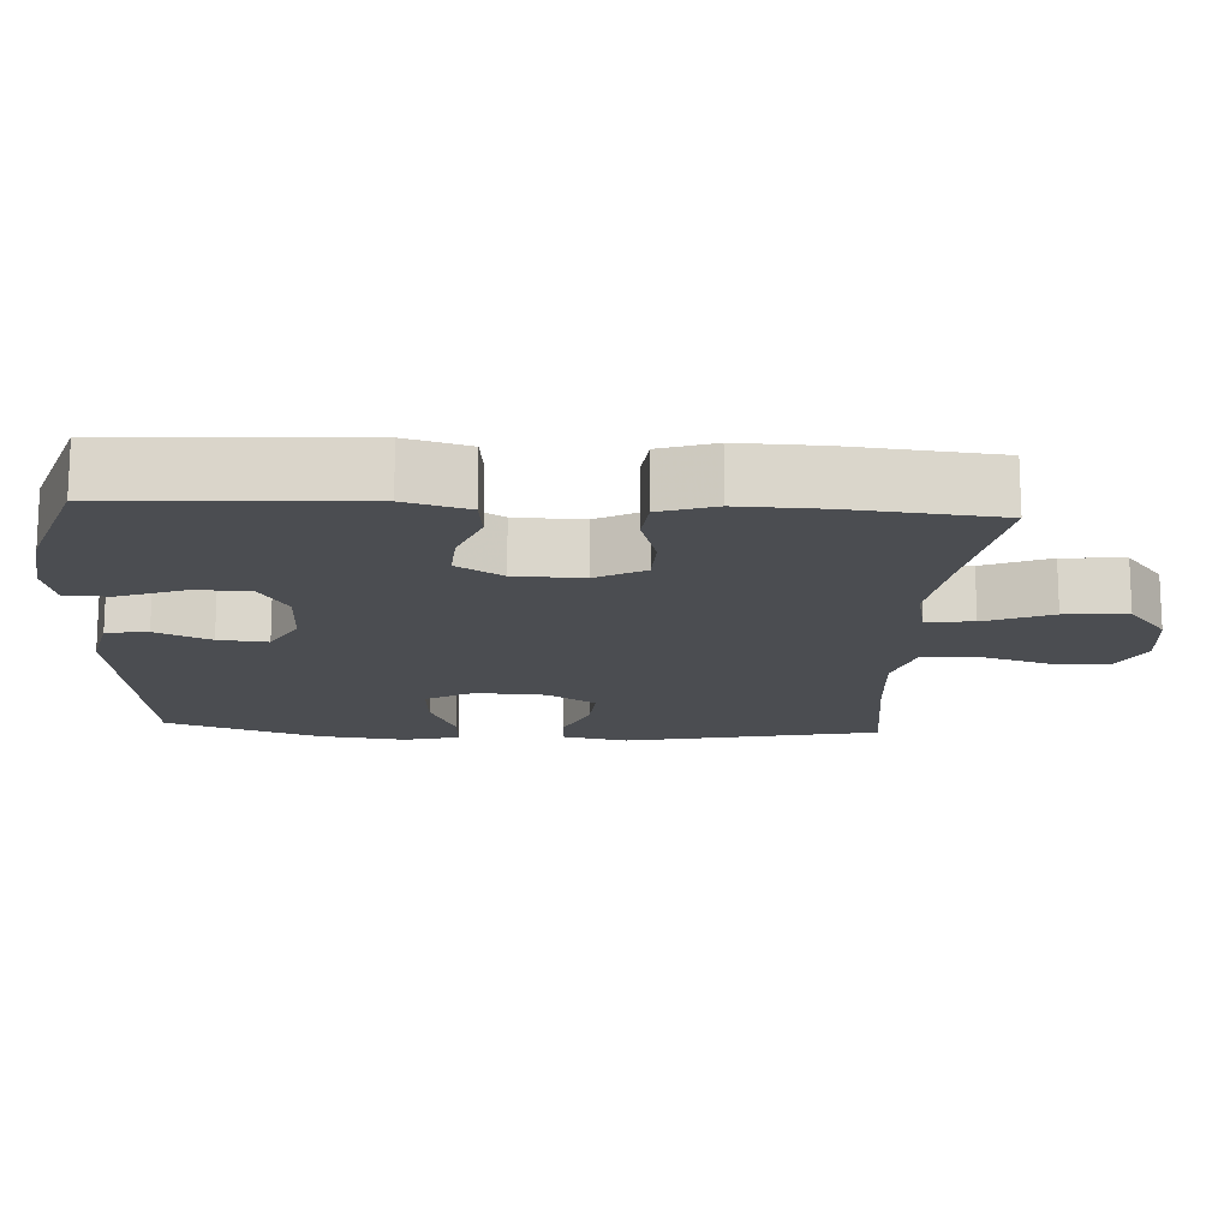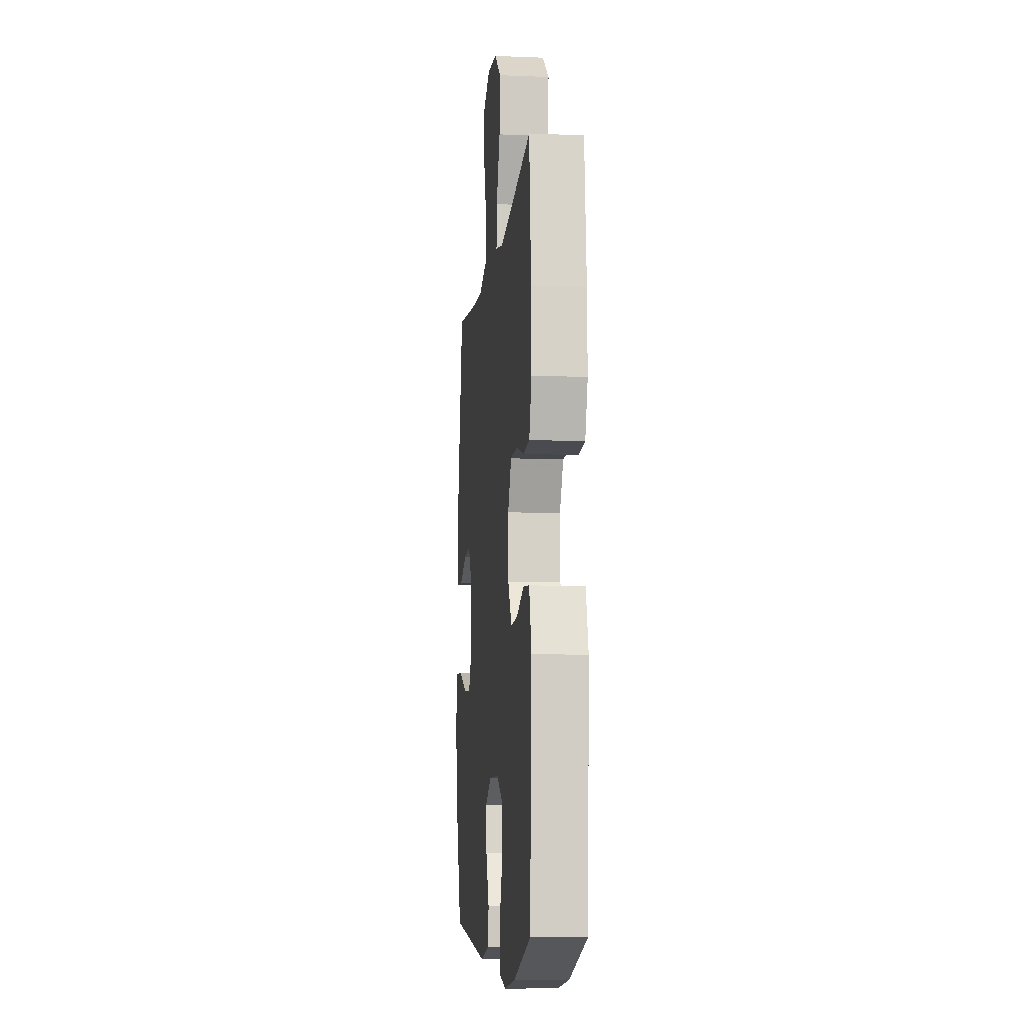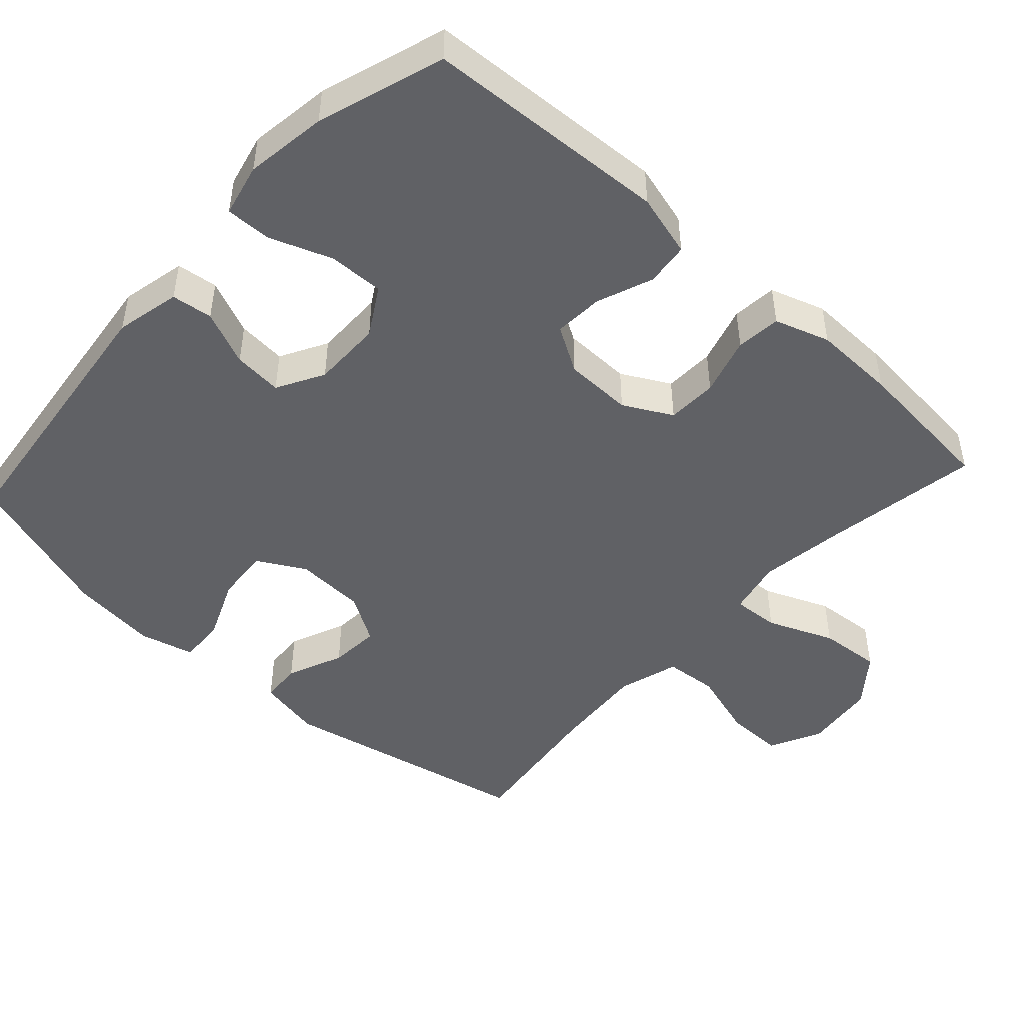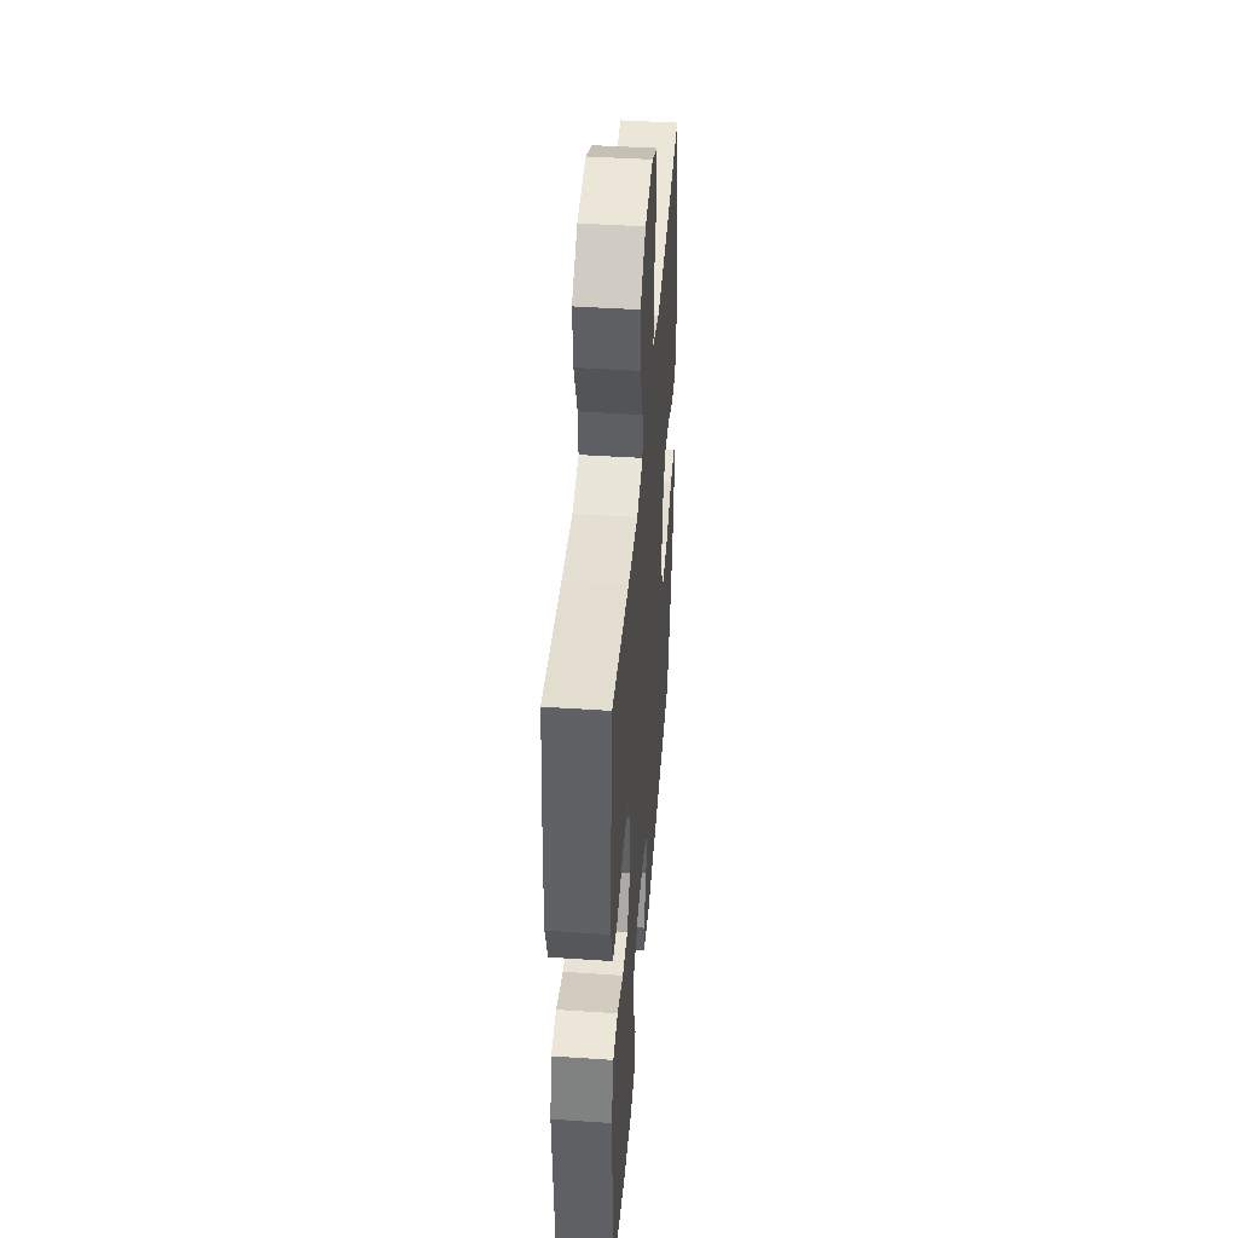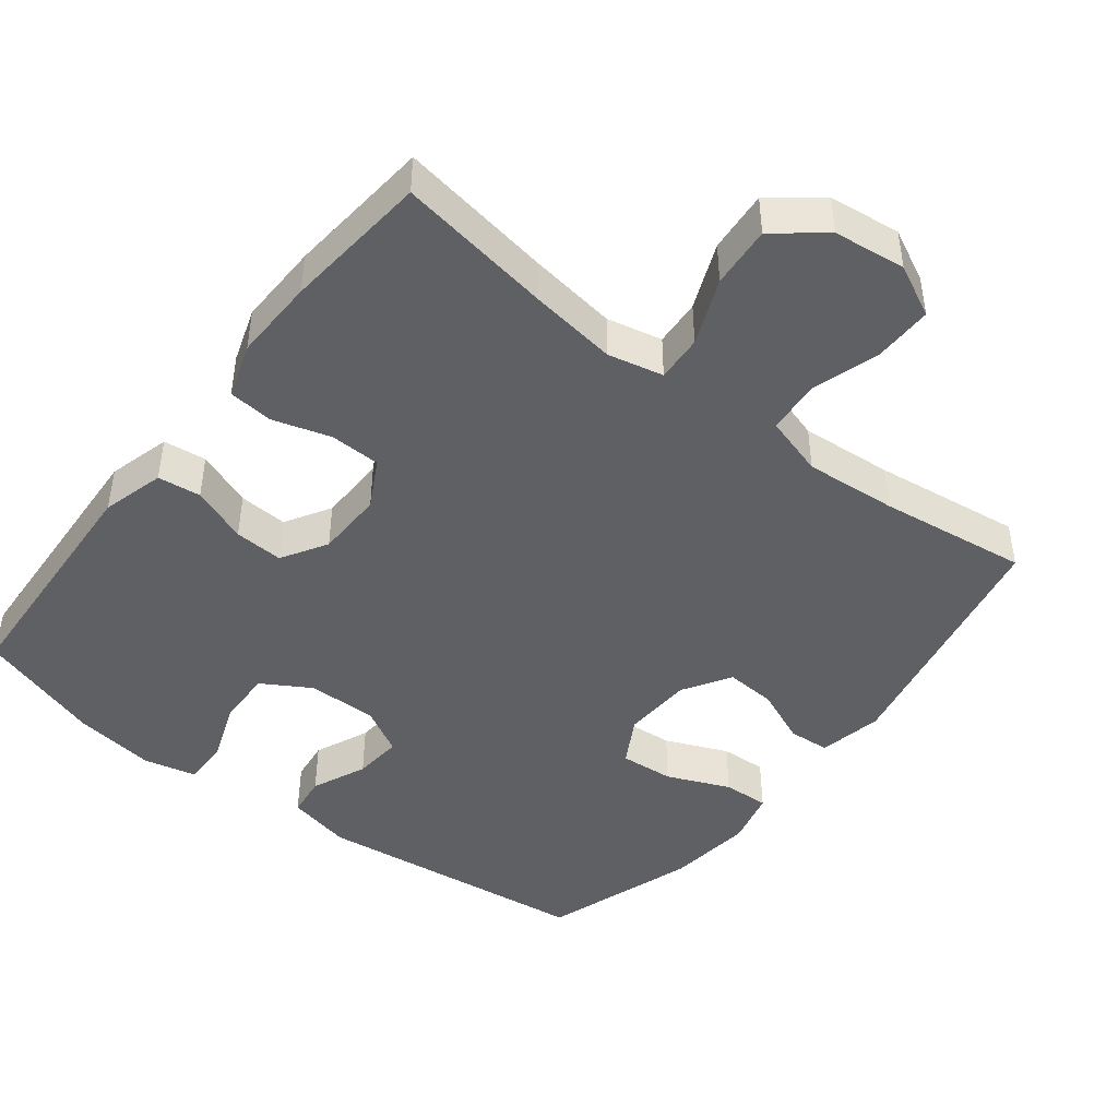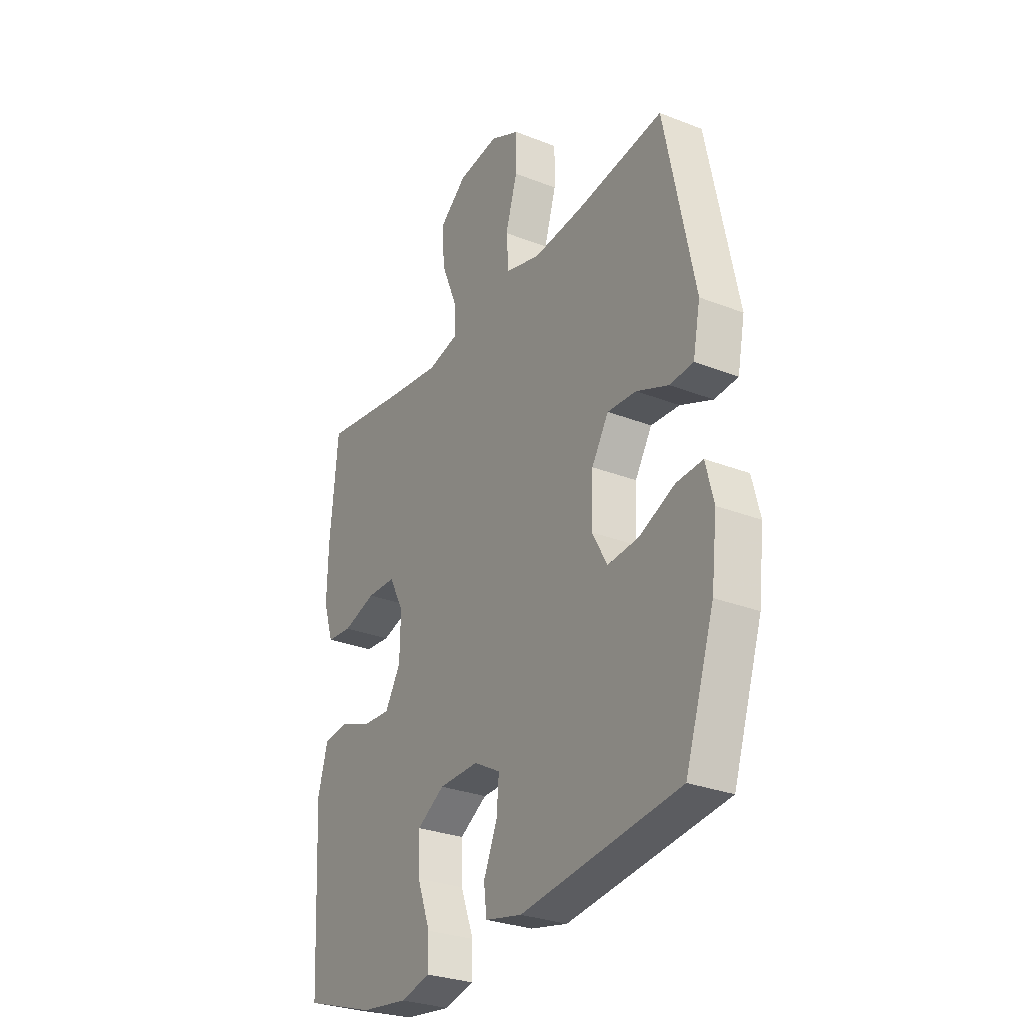
<metadata>
{"format":"obj","ext":"obj","renderer":"f3d","projection":"perspective","resolution":1024,"background":"white","views":[{"elev":-15.6,"azim":-93.4,"up":"+Y"},{"elev":-9.1,"azim":-96.1,"up":"+Z"},{"elev":-47.3,"azim":-132.4,"up":"+Y"},{"elev":44.6,"azim":-85.5,"up":"+Z"},{"elev":-45.1,"azim":-37.9,"up":"+Y"},{"elev":-29.1,"azim":59.8,"up":"+Z"}]}
</metadata>
<code>
v 0.5 0.07 -0.5
v 0.114 0.07 -0.546
v 0.024 0.07 -0.526
v 0.017 0.07 -0.469
v 0.05 0.07 -0.393
v 0.056 0.07 -0.325
v -0.009 0.07 -0.289
v -0.106 0.07 -0.29
v -0.173 0.07 -0.33
v -0.171 0.07 -0.407
v -0.139 0.07 -0.493
v -0.138 0.07 -0.556
v -0.211 0.07 -0.573
v -0.325 0.07 -0.557
v -0.5 0.07 -0.5
v -0.518 0.07 -0.162
v -0.494 0.07 -0.075
v -0.434 0.07 -0.068
v -0.356 0.07 -0.098
v -0.288 0.07 -0.102
v -0.25 0.07 -0.039
v -0.248 0.07 0.055
v -0.284 0.07 0.122
v -0.354 0.07 0.124
v -0.435 0.07 0.1
v -0.497 0.07 0.106
v -0.522 0.07 0.182
v -0.519 0.07 0.297
v -0.5 0.07 0.5
v -0.285 0.07 0.465
v -0.163 0.07 0.448
v -0.086 0.07 0.465
v -0.09 0.07 0.53
v -0.128 0.07 0.622
v -0.135 0.07 0.708
v -0.067 0.07 0.762
v 0.033 0.07 0.774
v 0.105 0.07 0.738
v 0.104 0.07 0.657
v 0.075 0.07 0.562
v 0.081 0.07 0.488
v 0.165 0.07 0.463
v 0.293 0.07 0.473
v 0.5 0.07 0.5
v 0.572 0.07 0.148
v 0.554 0.07 0.059
v 0.497 0.07 0.055
v 0.419 0.07 0.088
v 0.349 0.07 0.093
v 0.308 0.07 0.027
v 0.303 0.07 -0.071
v 0.34 0.07 -0.137
v 0.415 0.07 -0.131
v 0.502 0.07 -0.094
v 0.566 0.07 -0.091
v 0.585 0.07 -0.167
v 0.571 0.07 -0.287
v 0.5 0 -0.5
v 0.114 0 -0.546
v 0.024 0 -0.526
v 0.017 0 -0.469
v 0.05 0 -0.393
v 0.056 0 -0.325
v -0.009 0 -0.289
v -0.106 0 -0.29
v -0.173 0 -0.33
v -0.171 0 -0.407
v -0.139 0 -0.493
v -0.138 0 -0.556
v -0.211 0 -0.573
v -0.325 0 -0.557
v -0.5 0 -0.5
v -0.518 0 -0.162
v -0.494 0 -0.075
v -0.434 0 -0.068
v -0.356 0 -0.098
v -0.288 0 -0.102
v -0.25 0 -0.039
v -0.248 0 0.055
v -0.284 0 0.122
v -0.354 0 0.124
v -0.435 0 0.1
v -0.497 0 0.106
v -0.522 0 0.182
v -0.519 0 0.297
v -0.5 0 0.5
v -0.285 0 0.465
v -0.163 0 0.448
v -0.086 0 0.465
v -0.09 0 0.53
v -0.128 0 0.622
v -0.135 0 0.708
v -0.067 0 0.762
v 0.033 0 0.774
v 0.105 0 0.738
v 0.104 0 0.657
v 0.075 0 0.562
v 0.081 0 0.488
v 0.165 0 0.463
v 0.293 0 0.473
v 0.5 0 0.5
v 0.572 0 0.148
v 0.554 0 0.059
v 0.497 0 0.055
v 0.419 0 0.088
v 0.349 0 0.093
v 0.308 0 0.027
v 0.303 0 -0.071
v 0.34 0 -0.137
v 0.415 0 -0.131
v 0.502 0 -0.094
v 0.566 0 -0.091
v 0.585 0 -0.167
v 0.571 0 -0.287
f 3 4 5
f 2 3 5
f 1 2 5
f 57 1 5
f 56 57 5
f 55 56 5
f 54 55 5
f 53 54 5
f 52 53 5 6
f 51 52 6 7
f 50 51 7 8
f 49 50 8 9
f 46 47 48
f 45 46 48
f 44 45 48
f 43 44 48
f 42 43 48 49
f 41 42 49 9
f 38 39 40
f 37 38 40
f 36 37 40
f 35 36 40
f 34 35 40
f 33 34 40
f 32 33 40 41
f 31 32 41 9
f 28 29 30
f 27 28 30
f 26 27 30
f 25 26 30
f 24 25 30
f 23 24 30 31
f 22 23 31
f 21 22 31 9
f 17 18 19
f 16 17 19
f 15 16 19
f 14 15 19
f 13 14 19
f 12 13 19
f 11 12 19
f 10 11 19
f 10 19 20
f 9 10 20 21
f 62 61 60
f 62 60 59
f 62 59 58
f 62 58 114
f 62 114 113
f 62 113 112
f 62 112 111
f 62 111 110
f 63 62 110 109
f 64 63 109 108
f 65 64 108 107
f 66 65 107 106
f 105 104 103
f 105 103 102
f 105 102 101
f 105 101 100
f 106 105 100 99
f 66 106 99 98
f 97 96 95
f 97 95 94
f 97 94 93
f 97 93 92
f 97 92 91
f 97 91 90
f 98 97 90 89
f 66 98 89 88
f 87 86 85
f 87 85 84
f 87 84 83
f 87 83 82
f 87 82 81
f 88 87 81 80
f 88 80 79
f 66 88 79 78
f 76 75 74
f 76 74 73
f 76 73 72
f 76 72 71
f 76 71 70
f 76 70 69
f 76 69 68
f 76 68 67
f 77 76 67
f 78 77 67 66
f 1 58 59 2
f 2 59 60 3
f 3 60 61 4
f 4 61 62 5
f 5 62 63 6
f 6 63 64 7
f 7 64 65 8
f 8 65 66 9
f 9 66 67 10
f 10 67 68 11
f 11 68 69 12
f 12 69 70 13
f 13 70 71 14
f 14 71 72 15
f 15 72 73 16
f 16 73 74 17
f 17 74 75 18
f 18 75 76 19
f 19 76 77 20
f 20 77 78 21
f 21 78 79 22
f 22 79 80 23
f 23 80 81 24
f 24 81 82 25
f 25 82 83 26
f 26 83 84 27
f 27 84 85 28
f 28 85 86 29
f 29 86 87 30
f 30 87 88 31
f 31 88 89 32
f 32 89 90 33
f 33 90 91 34
f 34 91 92 35
f 35 92 93 36
f 36 93 94 37
f 37 94 95 38
f 38 95 96 39
f 39 96 97 40
f 40 97 98 41
f 41 98 99 42
f 42 99 100 43
f 43 100 101 44
f 44 101 102 45
f 45 102 103 46
f 46 103 104 47
f 47 104 105 48
f 48 105 106 49
f 49 106 107 50
f 50 107 108 51
f 51 108 109 52
f 52 109 110 53
f 53 110 111 54
f 54 111 112 55
f 55 112 113 56
f 56 113 114 57
f 57 114 58 1

</code>
